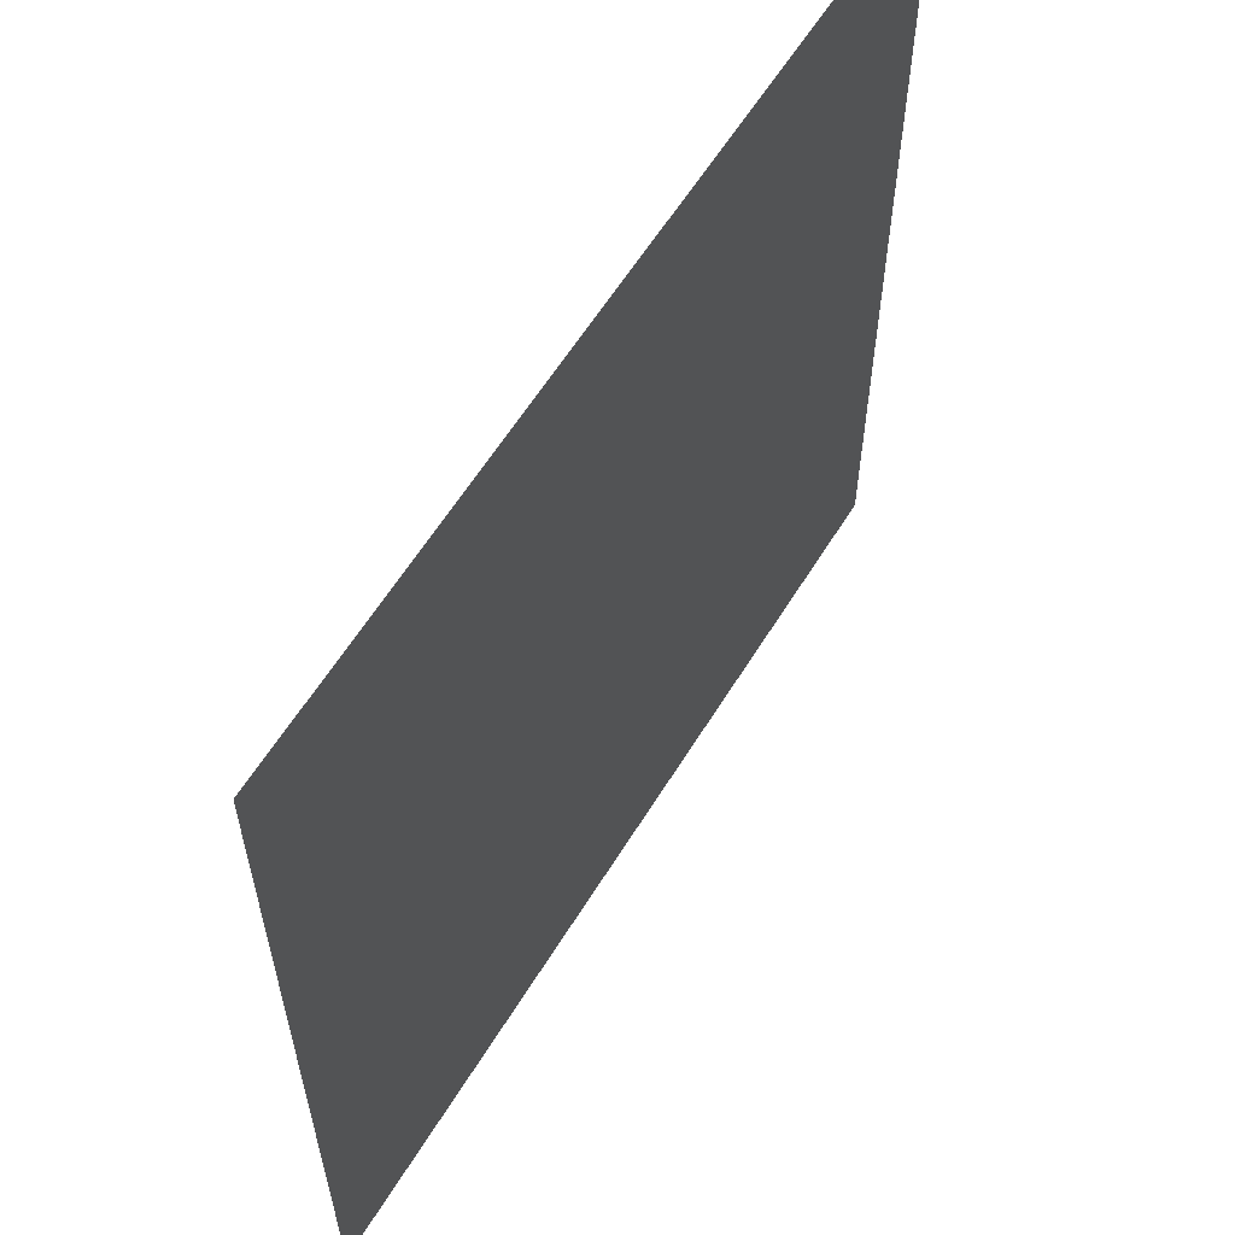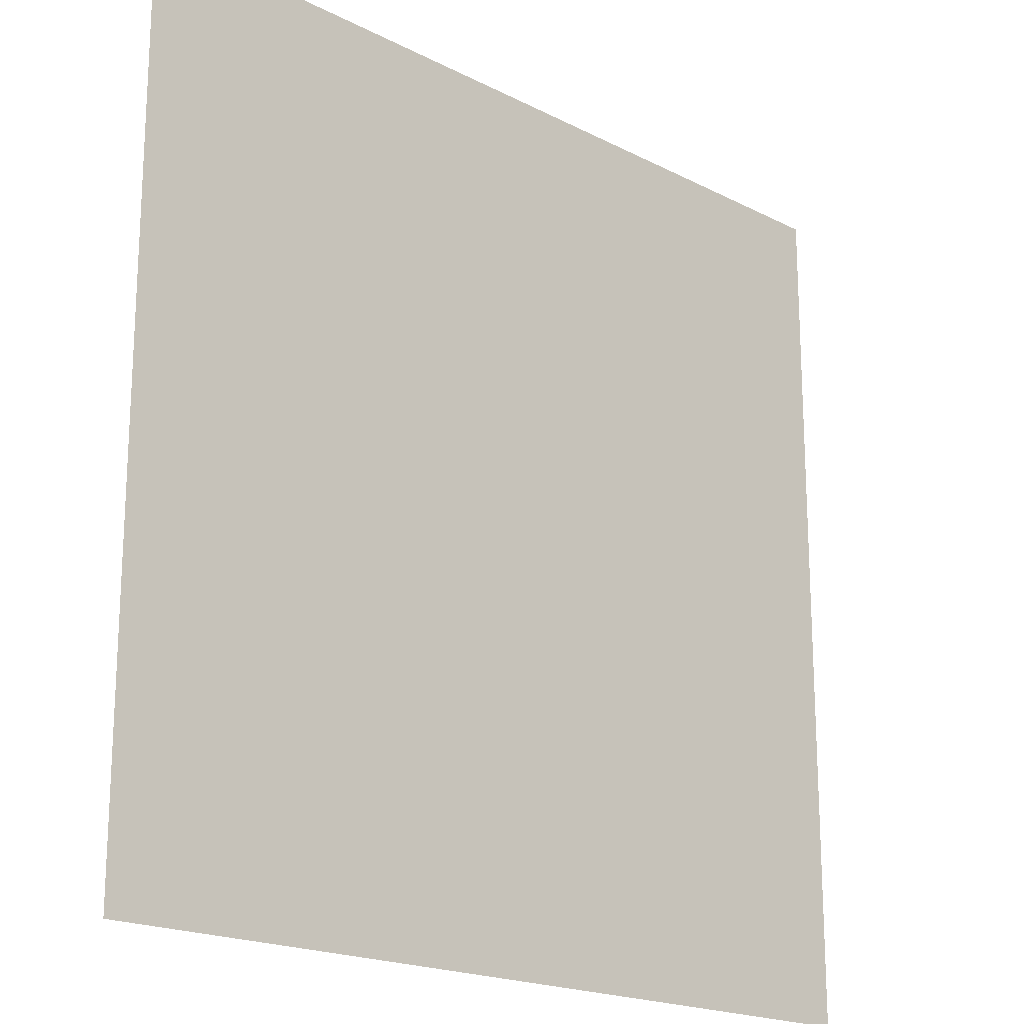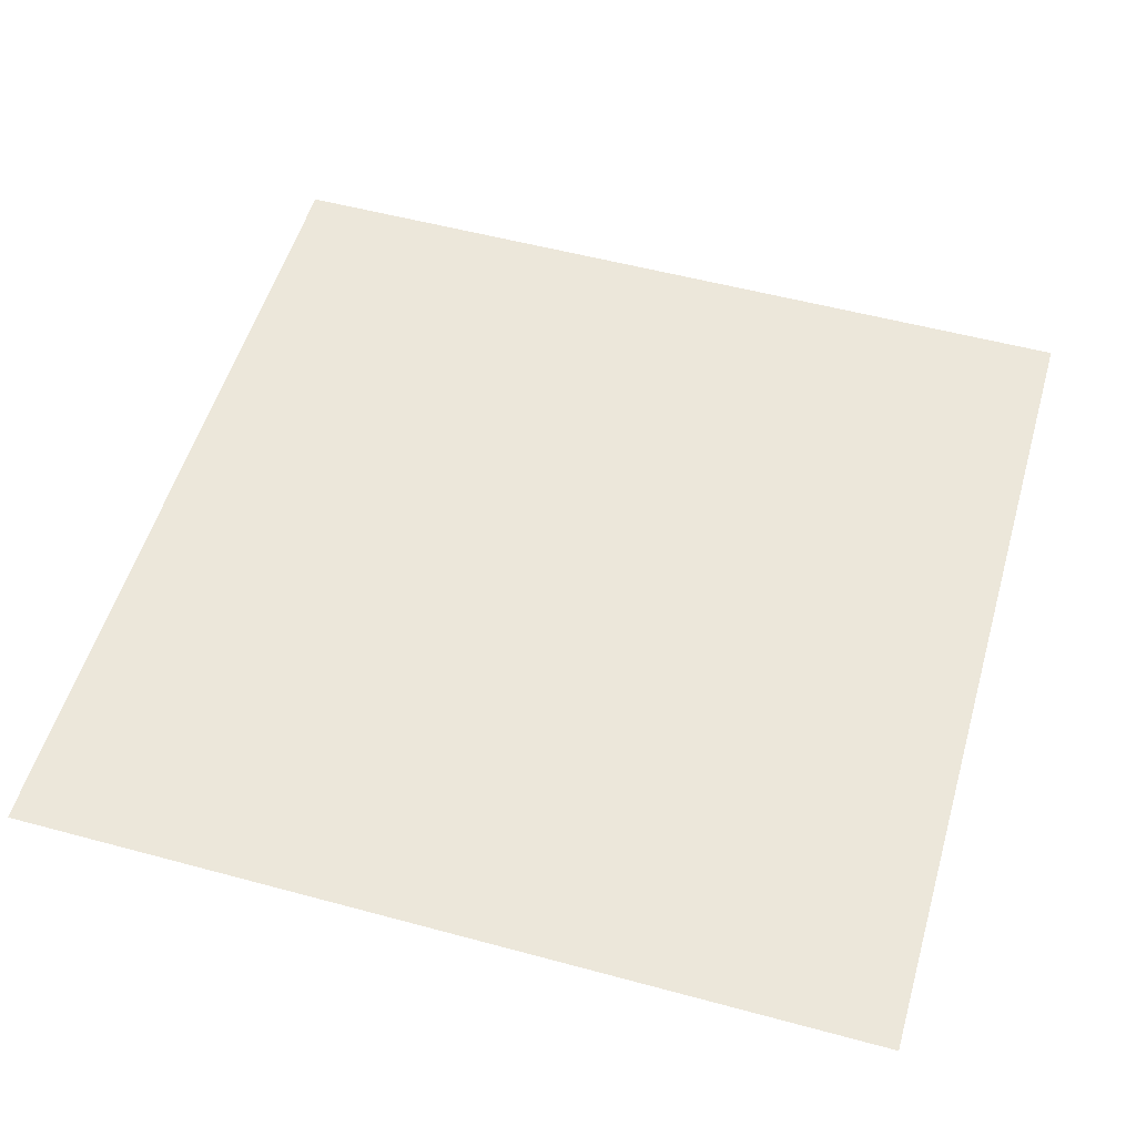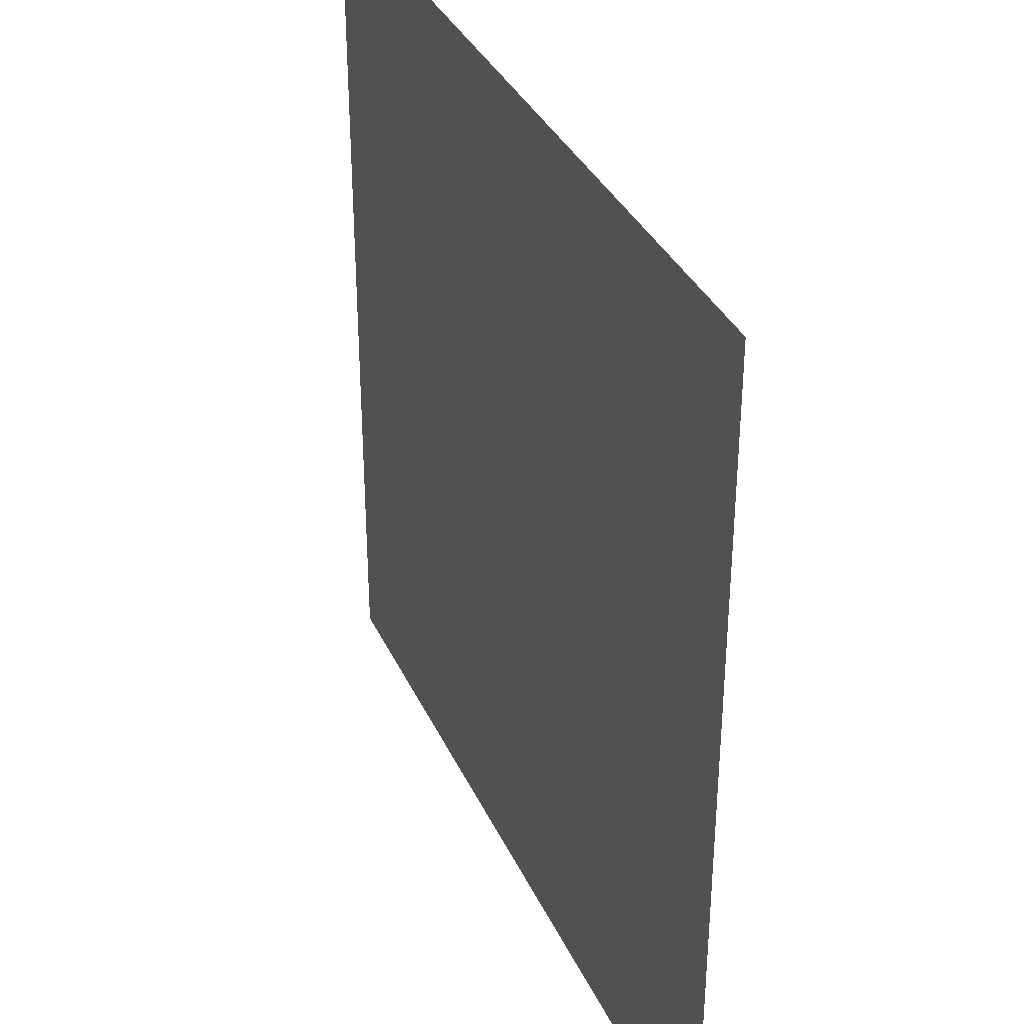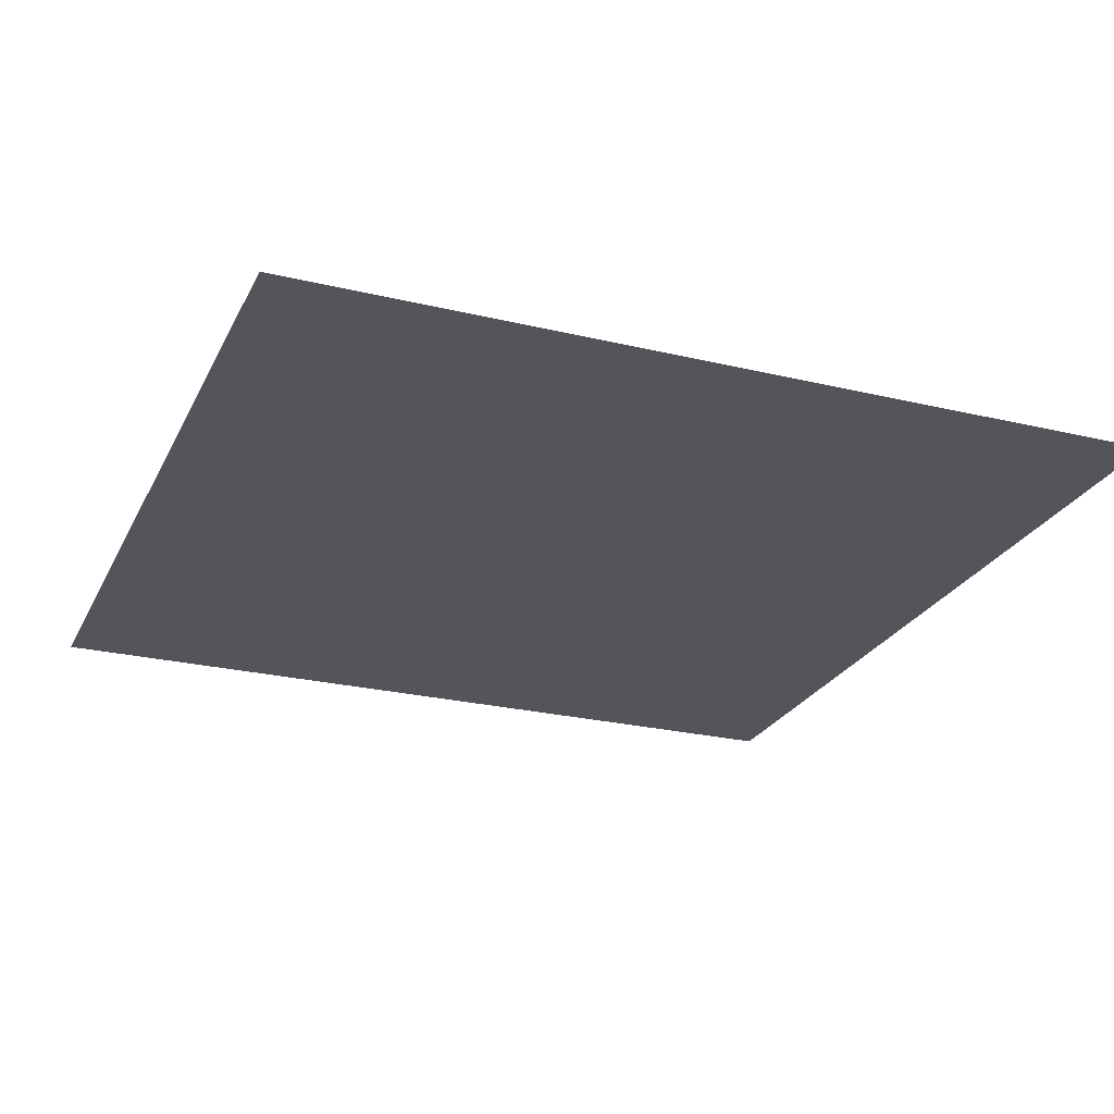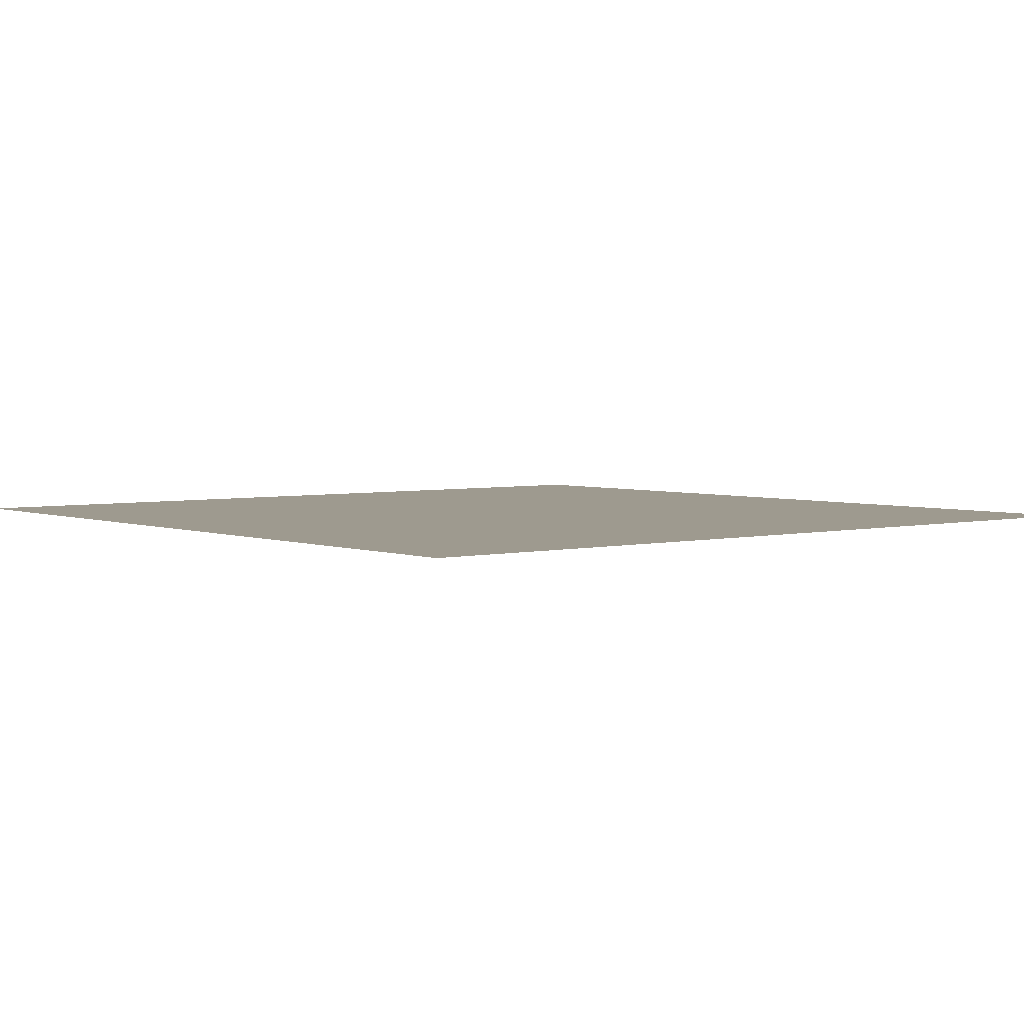
<metadata>
{"format":"obj","ext":"obj","renderer":"f3d","projection":"perspective","resolution":1024,"background":"white","views":[{"elev":60.4,"azim":121.5,"up":"+Y"},{"elev":-19.2,"azim":-44.0,"up":"+Y"},{"elev":53.7,"azim":-163.9,"up":"+Z"},{"elev":35.2,"azim":-112.3,"up":"+Y"},{"elev":-24.9,"azim":68.7,"up":"+Z"},{"elev":3.7,"azim":51.0,"up":"+Z"}]}
</metadata>
<code>
o Plane_Plane.001
v 5 5 -1e-06
v 5 -5 -1e-06
v -5 5 1e-06
v -5 -5 1e-06
f 1 2 4 3

</code>
